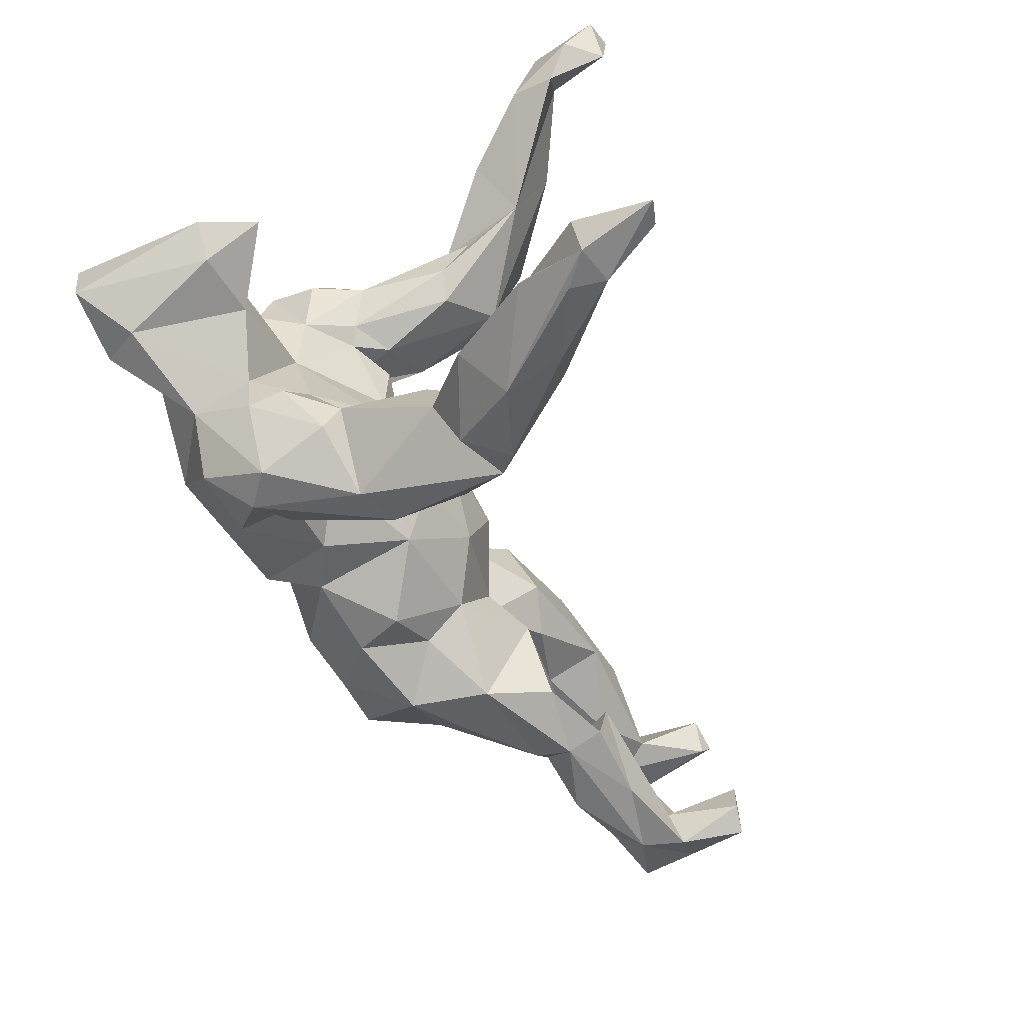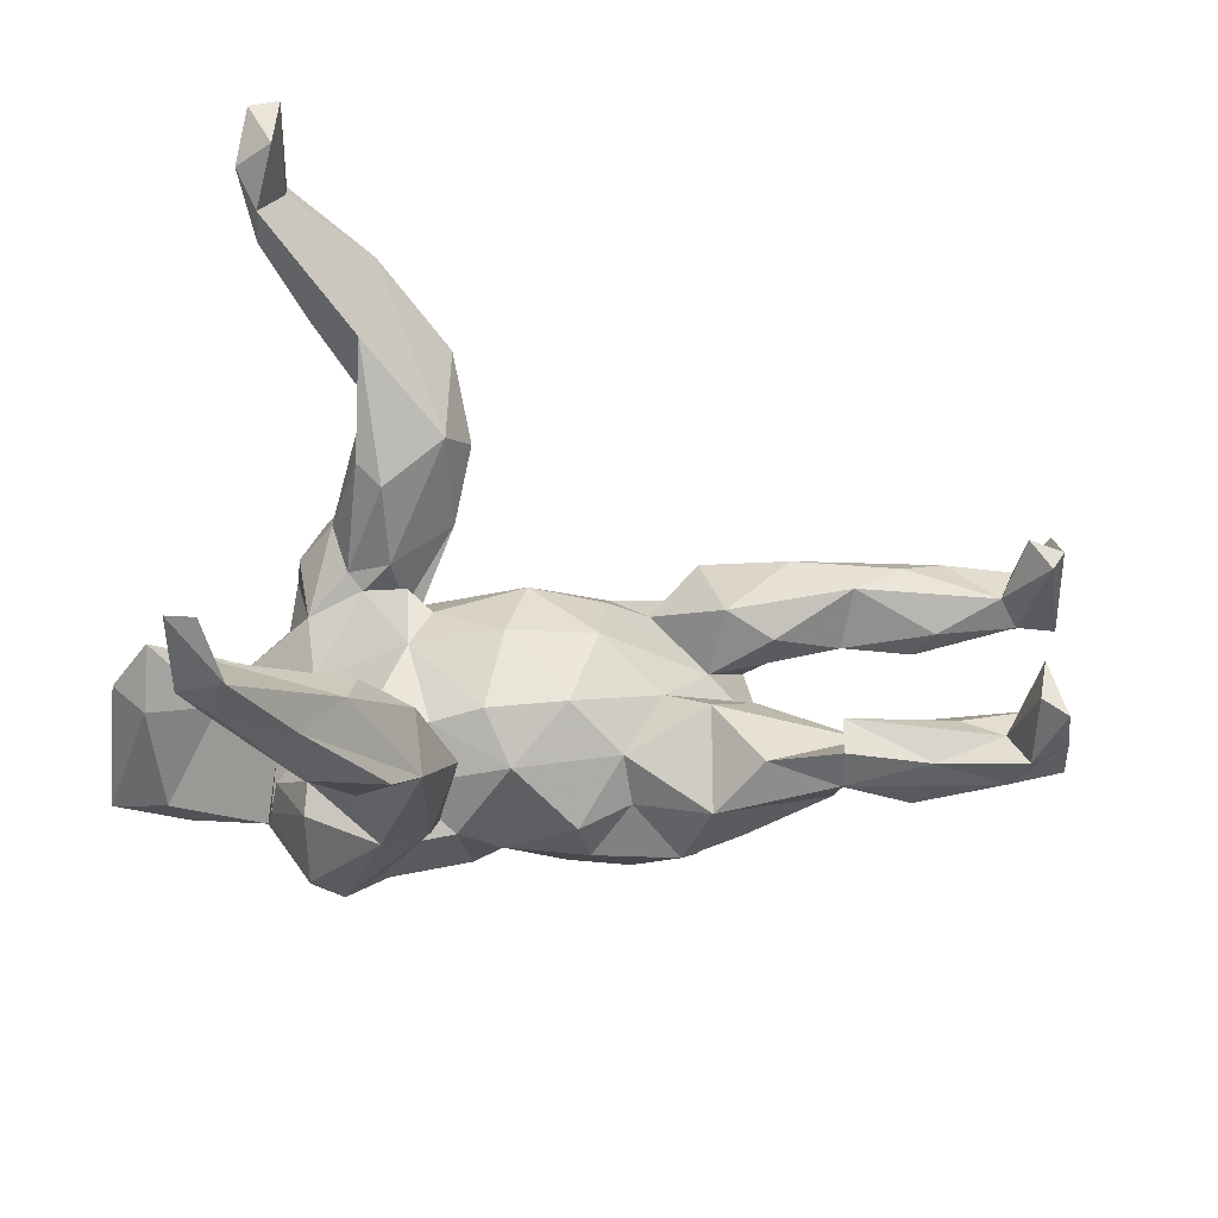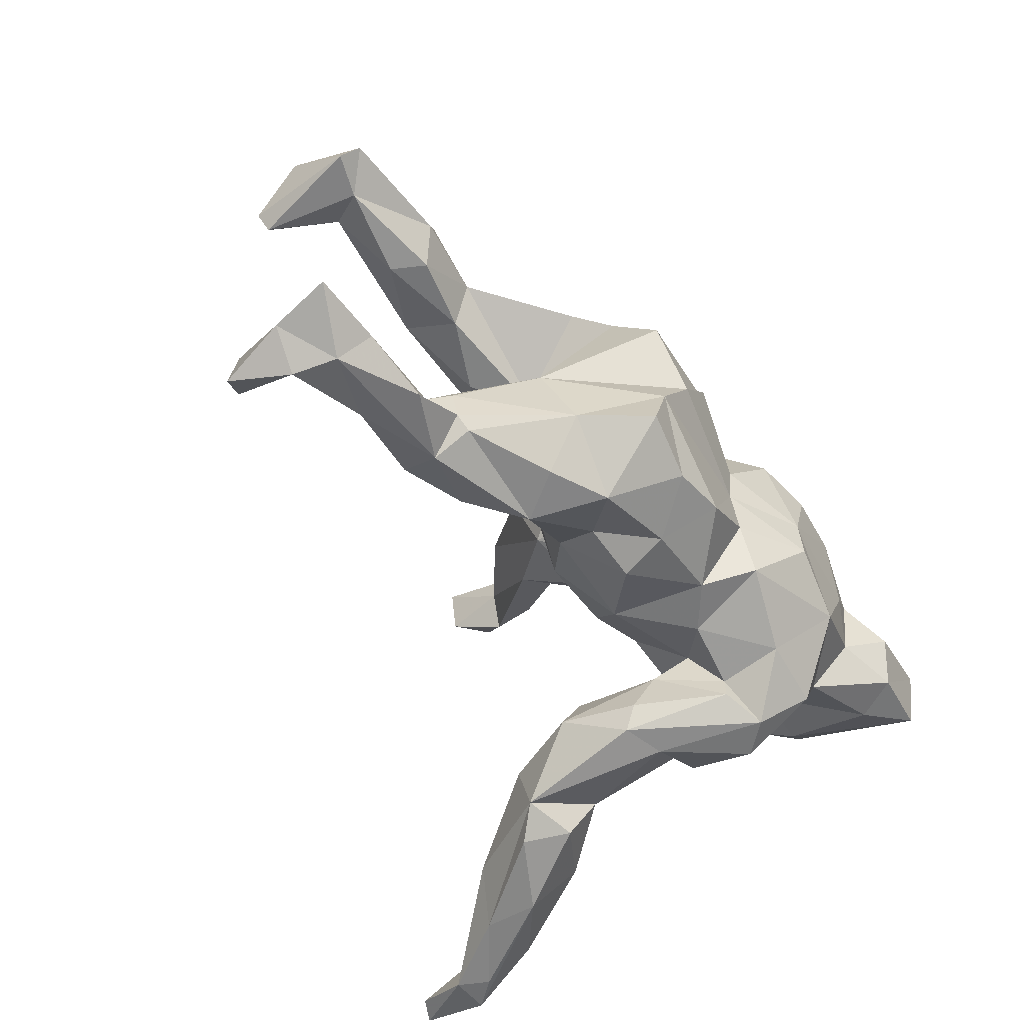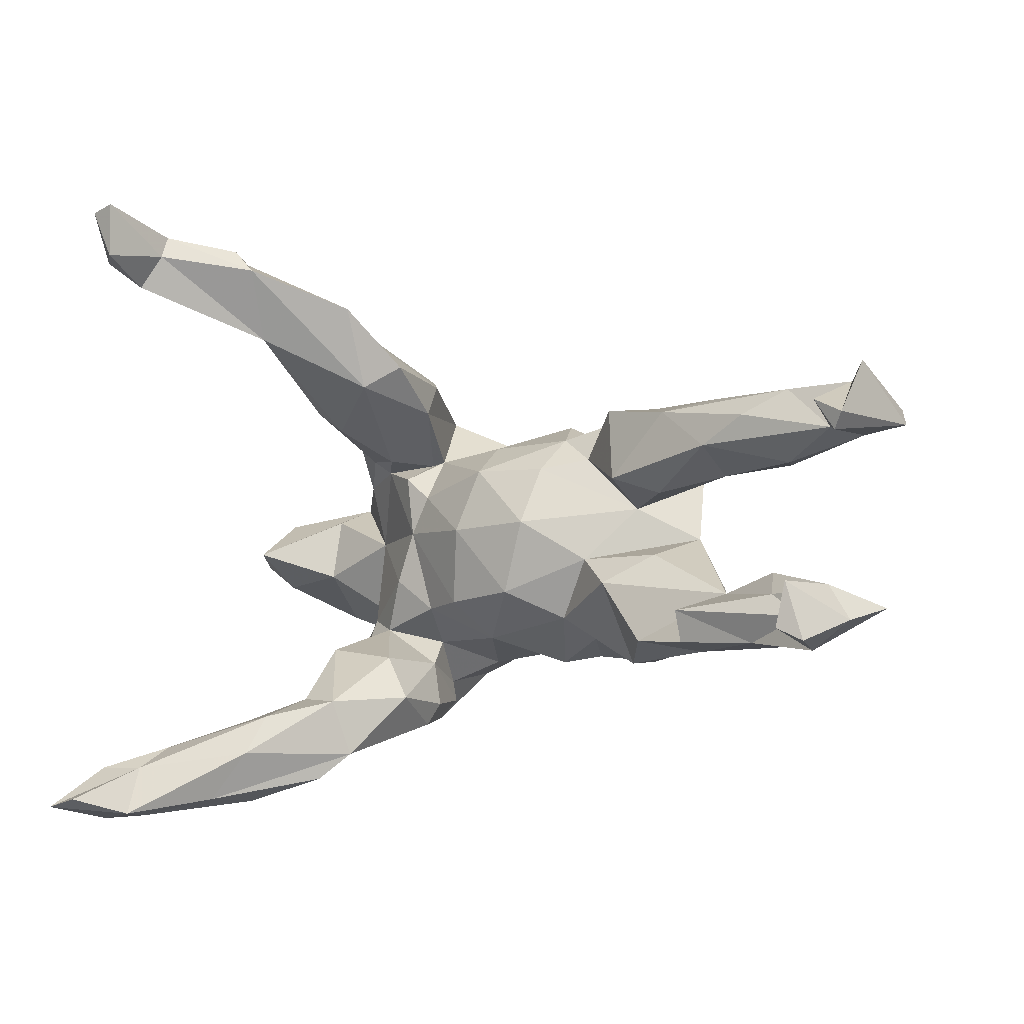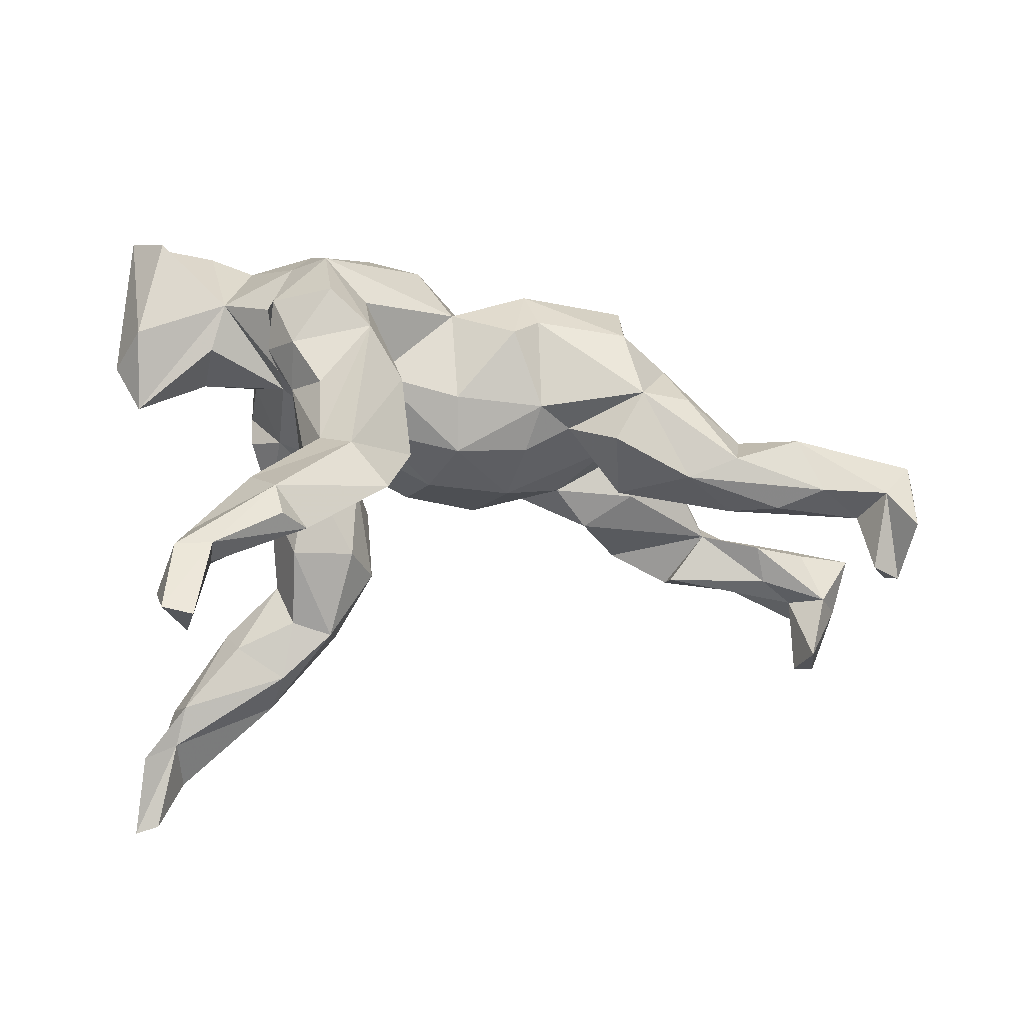
<metadata>
{"format":"obj","ext":"obj","renderer":"f3d","projection":"perspective","resolution":1024,"background":"white","views":[{"elev":-62.3,"azim":113.3,"up":"+Y"},{"elev":-40.8,"azim":170.1,"up":"+Y"},{"elev":-49.5,"azim":-63.1,"up":"+Y"},{"elev":-6.5,"azim":-149.1,"up":"+Y"},{"elev":-23.3,"azim":170.0,"up":"+Z"}]}
</metadata>
<code>
v 0.4676 -0.4581 -0.5613
v 0.4162 0.4601 -0.5038
v 0.4109 0.5456 -0.5099
v 0.4295 -0.4458 -0.5504
v 0.3887 -0.47 -0.4634
v 0.4627 0.4609 -0.4513
v 0.4608 -0.3948 -0.4403
v 0.4464 -0.4781 -0.4485
v 0.4555 0.538 -0.4992
v 0.4265 0.423 -0.4091
v 0.2972 -0.4469 -0.3574
v 0.4427 0.5027 -0.389
v 0.4213 0.4362 -0.3395
v 0.2414 -0.371 -0.3407
v 0.4068 -0.3951 -0.413
v 0.4001 -0.4738 -0.4101
v 0.389 0.4741 -0.4018
v 0.3892 0.5099 -0.3858
v 0.4141 -0.4194 -0.3418
v 0.3016 0.474 -0.2737
v 0.2274 -0.3097 -0.3036
v 0.29 0.4861 -0.3224
v 0.2513 0.4485 -0.3289
v 0.396 -0.3609 -0.3519
v 0.1307 -0.3722 -0.1967
v 0.2645 0.338 -0.2751
v 0.3281 -0.3637 -0.2107
v 0.2822 -0.4506 -0.2678
v 0.3347 0.4024 -0.2318
v 0.3101 -0.3162 -0.25
v 0.1237 0.258 -0.1737
v 0.125 0.3865 -0.2239
v 0.2449 -0.311 -0.1319
v 0.2109 -0.3879 -0.1635
v 0.2156 -0.2786 -0.2087
v 0.229 0.3443 -0.1312
v 0.1711 -0.4134 -0.2287
v 0.1473 -0.2838 -0.2259
v 0.1841 0.3892 -0.1553
v 0.2253 -0.1897 -0.1085
v 0.2436 0.3102 -0.1777
v 0.2071 0.1943 -0.1225
v 0.5559 -0.01303 0.1386
v 0.2472 0.2264 -0.133
v 0.513 0.004728 0.05702
v 0.5053 -0.0517 0.144
v 0.07642 -0.2753 -0.1098
v 0.2283 0.2941 -0.008272
v 0.1202 -0.2058 -0.0973
v 0.1622 -0.3264 0.02375
v 0.08044 0.296 -0.1271
v 0.5229 0.06824 0.1719
v 0.2688 -0.242 0.01217
v 0.2678 0.2272 0.005817
v 0.2738 0.2823 0.06543
v 0.1516 0.3061 0.09323
v 0.2384 0.1586 0.02969
v 0.2106 -0.148 0.03782
v 0.3976 0.0667 0.1494
v 0.3087 0.2176 0.08051
v 0.4021 -0.03649 0.1303
v 0.3093 -0.1868 0.09569
v 0.2128 0.1383 0.0425
v 0.2683 -0.2809 0.03898
v 0.1066 -0.1146 0.01504
v 0.2634 -0.1276 0.0752
v 0.1752 -0.06269 0.01376
v 0.1439 0.02088 0.01166
v 0.2699 0.01551 0.1109
v 0.09534 0.2817 0.01345
v 0.2875 0.1201 0.09545
v 0.03521 -0.1078 -0.02247
v 0.1791 0.1518 -0.005784
v 0.1113 0.08318 0.009005
v 0.1468 0.1517 0.08275
v 0.3111 -0.1991 0.1507
v 0.1508 0.1188 0.004738
v 0.01312 0.015 -0.05022
v 0.1145 -0.2106 0.04035
v 0.3114 -0.09685 0.1625
v -0.1221 0.02155 -0.05864
v -0.02103 0.1175 -0.03018
v 0.3807 0.09575 0.2214
v 0.0896 0.2295 -0.02317
v 0.08603 -0.2834 0.01414
v 0.3063 0.2403 0.1588
v 0.1457 -0.2382 0.1513
v 0.3104 0.1627 0.1839
v 0.1223 0.1564 0.08148
v 0.543 0.02575 0.3644
v 0.196 -0.3037 0.1887
v 0.5432 -0.07057 0.3512
v 0.2479 -0.3124 0.1476
v 0.09889 -0.3196 -0.006011
v 0.1334 -0.1689 0.09594
v -0.08157 -0.09604 -0.04341
v -0.01258 0.1672 0.0469
v -0.1383 0.1156 -0.01777
v -0.01222 -0.1692 0.02975
v 0.2734 0.1679 0.2606
v 0.4253 -0.08124 0.3517
v 0.1534 0.2391 0.1708
v 0.4925 0.08973 0.3321
v 0.1409 -0.2728 0.1547
v -0.1687 -0.1409 0.008589
v 0.3124 -0.1468 0.2505
v 0.2183 0.312 0.1518
v 0.04761 -0.2048 0.149
v -0.2231 -0.04448 -0.01642
v -0.2812 -0.08976 -0.06184
v -0.6877 -0.1887 -0.2716
v -0.2762 0.2037 -0.02567
v -0.5055 -0.1165 -0.0554
v -0.1191 -0.2117 0.09908
v -0.3054 0.0825 -0.07005
v -0.2969 -0.2211 0.01774
v 0.3344 0.0342 0.3194
v -0.451 -0.1455 -0.1314
v 0.4036 -0.00486 0.3641
v -0.2104 0.1315 0.02072
v 0.2222 0.2374 0.2497
v -0.1553 0.1707 0.03937
v -0.727 0.1606 -0.2091
v 0.2434 -0.2392 0.2568
v -0.3537 -0.1891 -0.07305
v -0.3569 -0.04313 -0.01867
v -0.7024 -0.1185 -0.2687
v -0.02451 -0.1904 0.1896
v -0.3 0.0414 0.03051
v -0.4036 0.1845 -0.07835
v -0.7282 -0.2085 -0.2641
v -0.000889 0.1722 0.1955
v -0.7755 0.137 -0.217
v -0.1018 0.2122 0.1548
v 0.3354 -0.05595 0.3103
v -0.4534 -0.1962 -0.1175
v -0.4901 0.1198 -0.1065
v 0.1321 -0.2196 0.2502
v 0.2345 0.0936 0.3307
v -0.5625 0.1628 -0.1138
v -0.3212 0.2151 0.05858
v -0.1932 -0.1736 0.07712
v -0.7624 -0.1734 -0.1638
v -0.3913 -0.01071 0.08453
v -0.6192 -0.1268 -0.1306
v 0.2733 -0.007405 0.3299
v -0.4622 -0.2091 -0.05976
v -0.7018 -0.2184 -0.1679
v -0.6766 -0.1642 -0.1541
v -0.5798 -0.2013 -0.1228
v -0.381 0.05572 -0.0465
v 0.1972 -0.1207 0.3298
v 0.09436 0.004151 0.3262
v -0.4866 -0.1063 -0.0191
v -0.4055 0.1906 0.06214
v -0.4829 0.2035 -0.04533
v -0.7271 -0.118 -0.1622
v -0.1471 0.1883 0.1888
v -0.712 0.1318 -0.1082
v -0.6332 0.2008 -0.09108
v 0.1337 0.09956 0.3279
v -0.4883 0.07942 -0.01746
v 0.008901 -0.1624 0.2713
v -0.4874 -0.1609 -0.00939
v -0.6895 -0.2063 -0.1003
v 0.09209 -0.0636 0.3323
v 0.05288 0.129 0.2955
v -0.4664 -0.1807 -0.000502
v -0.03152 0.04272 0.2606
v -0.01912 -0.08141 0.2622
v -0.3789 -0.1247 0.1403
v -0.5721 -0.1997 -0.0271
v -0.7593 0.1119 -0.2061
v -0.355 -0.2037 0.08203
v -0.5994 -0.08864 -0.08204
v -0.7862 -0.1514 -0.07241
v -0.5035 0.1442 0.01033
v -0.6937 -0.1309 -0.07473
v -0.7418 0.2038 -0.08947
v -0.1297 0.1492 0.2553
v -0.6219 0.08792 -0.06263
v -0.15 -0.1987 0.1754
v -0.6764 -0.1643 -0.0517
v -0.2754 -0.2126 0.1405
v -0.601 0.09041 -0.00891
v -0.03105 -0.0131 0.2558
v -0.2209 -0.1583 0.2454
v -0.7482 0.1223 -0.05884
v -0.6313 0.1461 0.01223
v -0.1289 -0.1474 0.2633
v -0.2949 0.192 0.174
v -0.3773 0.14 0.137
v -0.5895 0.2018 -0.004636
v -0.1743 0.09057 0.2775
v -0.3025 0.1213 0.2534
v -0.2373 0.02805 0.2728
v -0.3218 -0.1235 0.2485
v -0.8136 0.1347 -0.04721
v -0.7847 0.224 -0.1524
v -0.7979 0.1627 -0.02285
v -0.2866 -0.03541 0.2521
v 0.4592 -0.1032 0.2914
f 188 189 200
f 193 200 189
f 198 188 200
f 185 189 188
f 55 60 54
f 71 54 60
f 48 55 54
f 86 60 55
f 200 179 199
f 133 199 179
f 141 155 192
f 177 192 155
f 191 141 192
f 158 141 191
f 144 191 192
f 129 144 192
f 195 191 144
f 180 158 191
f 122 141 158
f 195 180 191
f 134 158 180
f 198 200 199
f 193 179 200
f 133 198 199
f 160 179 193
f 177 193 189
f 196 195 144
f 196 180 195
f 42 31 26
f 23 26 31
f 44 42 26
f 73 31 42
f 41 44 26
f 57 42 44
f 54 44 41
f 36 54 41
f 57 44 54
f 84 51 31
f 32 31 51
f 70 51 84
f 26 36 41
f 48 54 36
f 73 84 31
f 102 70 84
f 56 55 48
f 39 70 56
f 102 56 70
f 107 86 55
f 71 60 86
f 56 107 55
f 121 86 107
f 121 56 102
f 107 56 121
f 132 121 102
f 121 100 86
f 88 86 100
f 139 100 121
f 164 172 147
f 165 147 172
f 168 164 147
f 113 172 164
f 116 168 147
f 171 164 168
f 147 150 136
f 118 136 150
f 125 147 136
f 165 150 147
f 148 150 165
f 149 150 148
f 143 148 165
f 111 149 148
f 118 150 149
f 127 149 111
f 131 111 148
f 148 143 131
f 127 131 143
f 152 138 124
f 91 124 138
f 106 152 124
f 163 138 152
f 93 106 124
f 135 152 106
f 108 87 138
f 91 138 87
f 163 108 138
f 95 87 108
f 128 99 108
f 95 108 99
f 163 128 108
f 114 99 128
f 105 99 114
f 182 114 128
f 96 99 105
f 142 105 114
f 142 116 105
f 110 105 116
f 184 116 142
f 182 142 114
f 116 125 110
f 113 110 125
f 147 125 116
f 113 125 136
f 118 113 136
f 145 118 149
f 79 87 95
f 65 95 99
f 93 76 106
f 80 106 76
f 58 79 95
f 104 87 79
f 93 124 91
f 64 76 93
f 85 104 79
f 91 87 104
f 28 11 16
f 5 16 11
f 8 28 16
f 37 11 28
f 19 8 24
f 7 24 8
f 27 19 24
f 28 8 19
f 1 7 8
f 15 24 7
f 11 14 5
f 15 5 14
f 25 14 11
f 8 16 5
f 15 7 1
f 5 1 8
f 5 15 4
f 1 4 15
f 1 5 4
f 6 10 2
f 17 2 10
f 9 6 2
f 13 10 6
f 2 3 9
f 18 9 3
f 17 3 2
f 18 3 17
f 12 6 9
f 18 12 9
f 13 6 12
f 26 17 10
f 20 13 12
f 23 17 26
f 18 17 23
f 22 18 23
f 20 22 23
f 20 18 22
f 18 20 12
f 29 13 20
f 39 29 20
f 26 13 29
f 32 39 20
f 32 20 23
f 95 65 58
f 67 58 65
f 72 65 99
f 96 72 99
f 68 65 72
f 78 72 96
f 68 67 65
f 66 58 67
f 69 66 67
f 53 58 66
f 171 184 197
f 187 197 184
f 201 171 197
f 174 184 171
f 190 187 182
f 184 182 187
f 128 190 182
f 201 187 190
f 142 182 184
f 116 184 174
f 168 174 171
f 116 174 168
f 113 164 154
f 171 154 164
f 144 113 154
f 183 172 113
f 178 183 113
f 165 172 183
f 176 165 183
f 143 165 176
f 157 143 176
f 178 176 183
f 170 128 163
f 170 190 128
f 134 97 122
f 82 122 97
f 158 134 122
f 132 97 134
f 140 130 137
f 115 137 130
f 160 130 140
f 71 86 88
f 83 88 100
f 132 102 89
f 84 89 102
f 97 132 89
f 97 89 82
f 74 82 89
f 98 122 82
f 83 71 88
f 75 89 84
f 73 75 84
f 77 89 75
f 57 54 71
f 63 57 71
f 63 73 57
f 42 57 73
f 75 73 63
f 194 180 196
f 169 180 194
f 151 137 115
f 81 98 82
f 120 122 98
f 77 75 63
f 68 77 63
f 161 153 139
f 146 139 153
f 121 161 139
f 167 153 161
f 117 139 146
f 152 146 153
f 169 186 153
f 166 153 186
f 167 169 153
f 196 186 169
f 151 129 162
f 177 162 129
f 144 129 109
f 81 109 129
f 69 61 80
f 202 80 61
f 135 106 101
f 202 101 106
f 119 135 101
f 126 113 144
f 171 144 154
f 61 45 46
f 43 46 45
f 59 45 61
f 92 46 43
f 52 43 45
f 68 69 67
f 80 66 69
f 76 66 80
f 59 61 69
f 202 46 92
f 90 92 43
f 52 90 43
f 109 81 96
f 78 96 81
f 105 109 96
f 101 92 90
f 126 110 113
f 109 110 126
f 105 110 109
f 144 109 126
f 90 119 101
f 117 135 119
f 146 135 117
f 83 117 119
f 152 135 146
f 83 119 90
f 202 92 101
f 201 144 171
f 166 152 153
f 163 152 166
f 196 201 186
f 190 186 201
f 144 201 196
f 186 190 170
f 166 186 170
f 163 166 170
f 187 201 197
f 137 151 162
f 115 129 151
f 103 83 90
f 52 83 103
f 98 81 129
f 120 129 115
f 52 103 90
f 120 98 129
f 83 59 69
f 83 69 71
f 63 71 69
f 63 69 68
f 74 68 78
f 72 78 68
f 82 74 78
f 77 68 74
f 82 78 81
f 83 45 59
f 52 45 83
f 127 111 131
f 66 76 62
f 64 62 76
f 49 79 58
f 53 62 64
f 50 53 64
f 66 62 53
f 40 58 53
f 58 40 49
f 38 49 40
f 47 79 49
f 38 47 49
f 85 79 47
f 33 40 53
f 35 38 40
f 21 38 35
f 33 35 40
f 50 93 91
f 94 91 104
f 50 91 94
f 85 94 104
f 47 94 85
f 50 64 93
f 33 53 50
f 25 33 50
f 25 94 47
f 25 47 38
f 30 35 33
f 14 25 38
f 25 50 94
f 35 30 21
f 24 21 30
f 38 21 14
f 15 14 21
f 15 21 24
f 27 24 30
f 127 143 157
f 178 157 176
f 175 157 178
f 145 157 175
f 113 175 178
f 202 61 46
f 34 33 25
f 34 27 33
f 30 33 27
f 28 27 34
f 37 34 25
f 28 34 37
f 11 37 25
f 28 19 27
f 173 188 198
f 169 132 180
f 134 180 132
f 167 132 169
f 196 169 194
f 177 129 192
f 185 162 177
f 189 185 177
f 181 162 185
f 181 185 188
f 137 162 181
f 159 181 188
f 173 159 188
f 137 181 159
f 133 173 198
f 123 173 133
f 123 159 173
f 167 161 121
f 121 132 167
f 140 137 159
f 160 140 159
f 179 159 123
f 179 123 133
f 139 117 100
f 83 100 117
f 141 122 120
f 112 120 115
f 130 112 115
f 141 120 112
f 141 112 130
f 51 39 32
f 31 32 23
f 141 130 156
f 160 156 130
f 160 159 179
f 193 156 160
f 177 156 193
f 155 141 156
f 177 155 156
f 39 36 29
f 26 29 36
f 10 13 26
f 36 56 48
f 39 51 70
f 36 39 56
f 74 89 77
f 145 175 113
f 118 145 113
f 149 157 145
f 127 157 149
f 106 80 202

</code>
